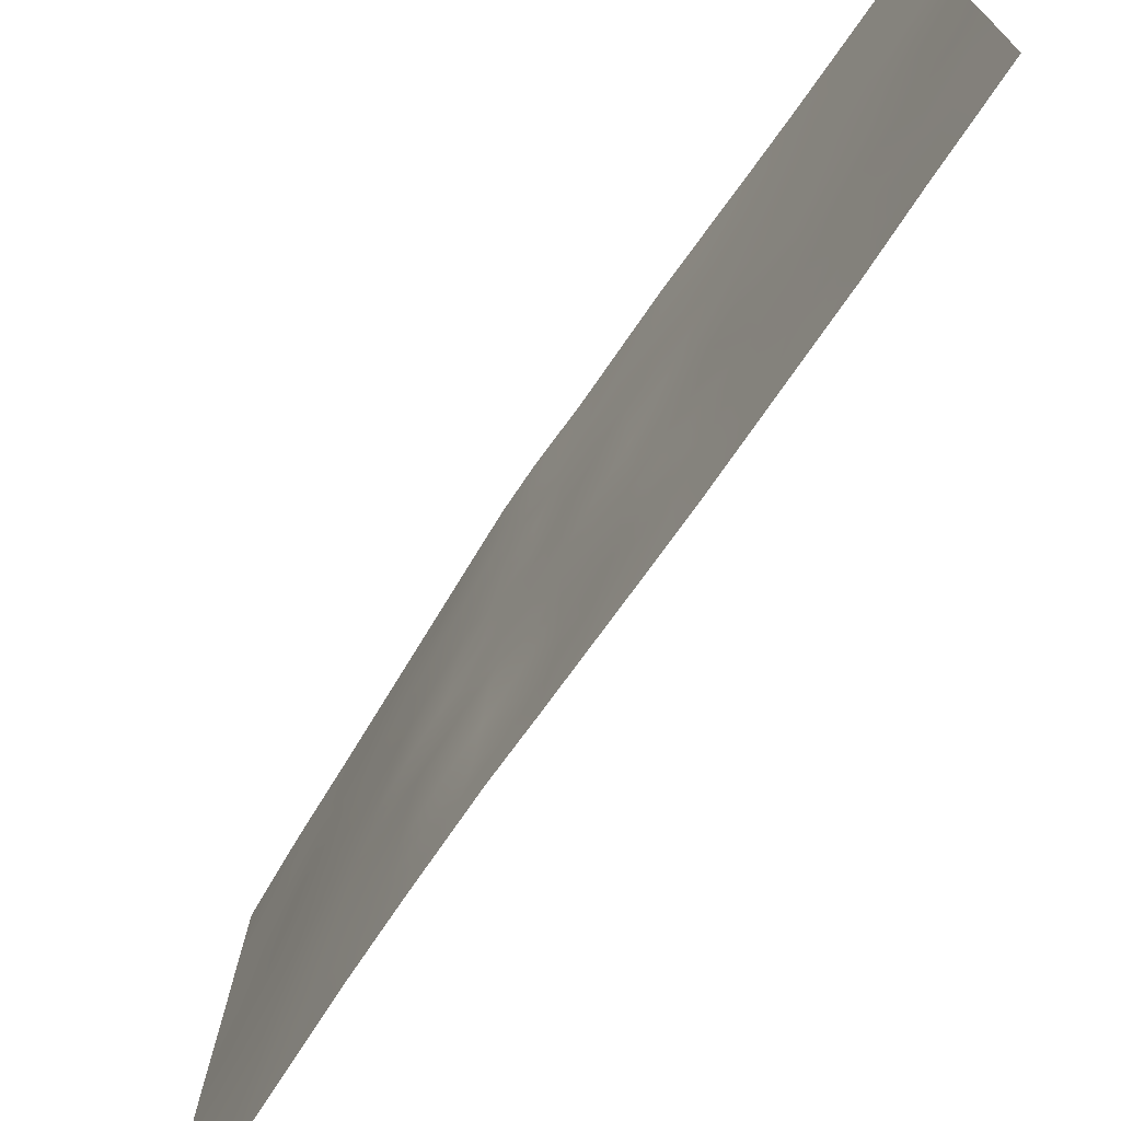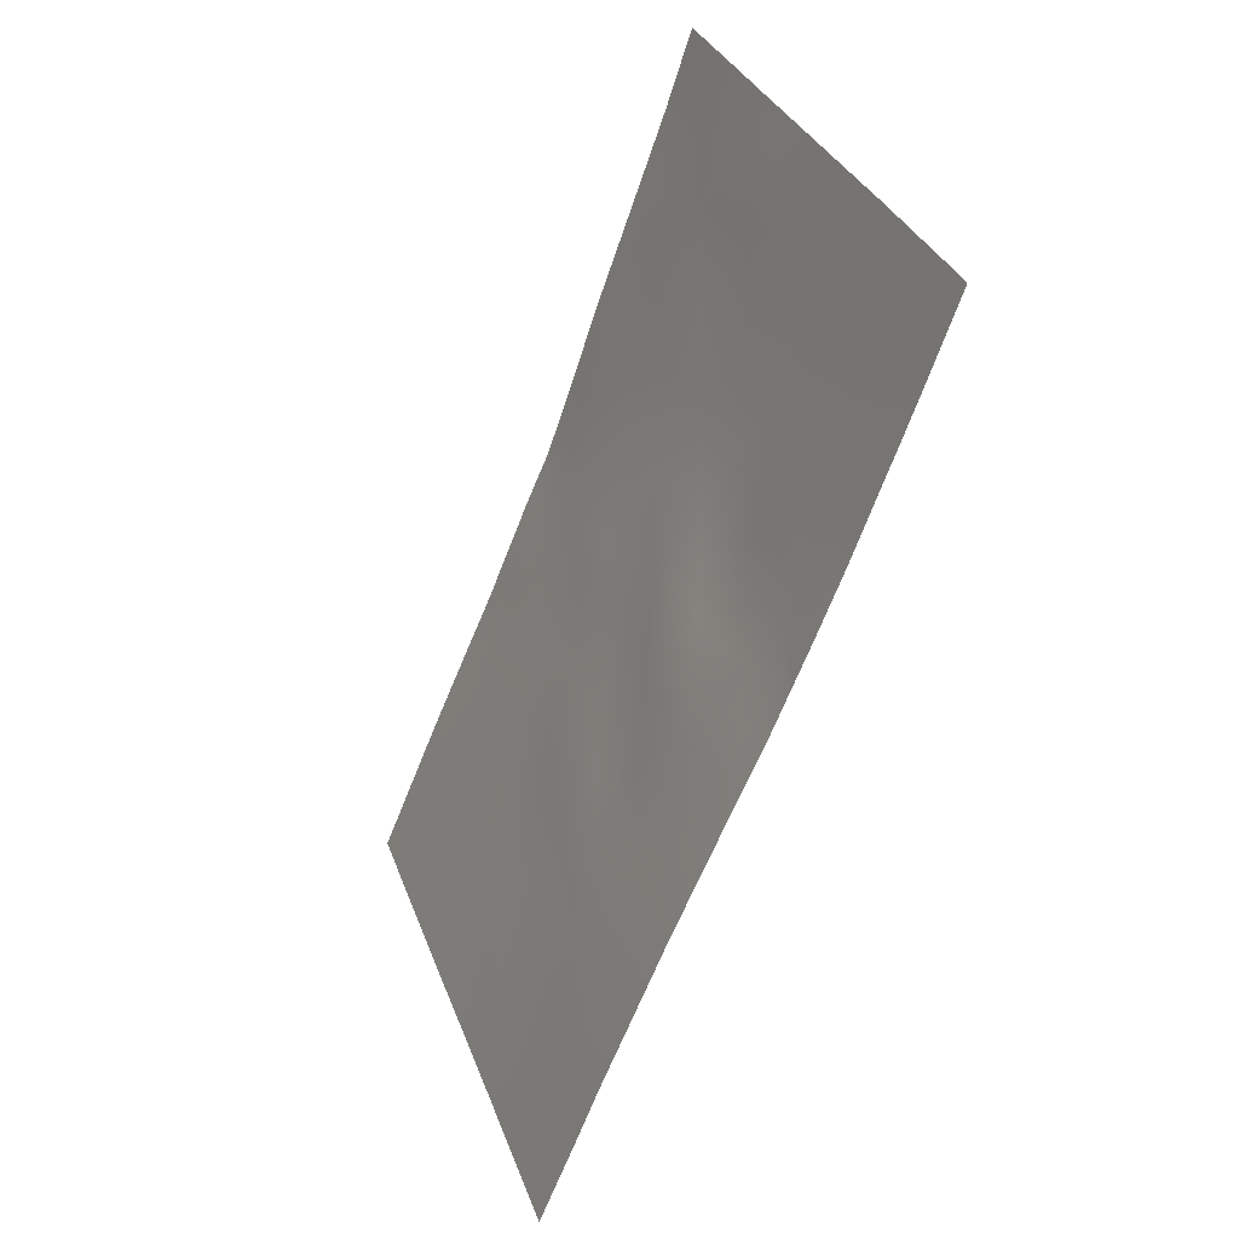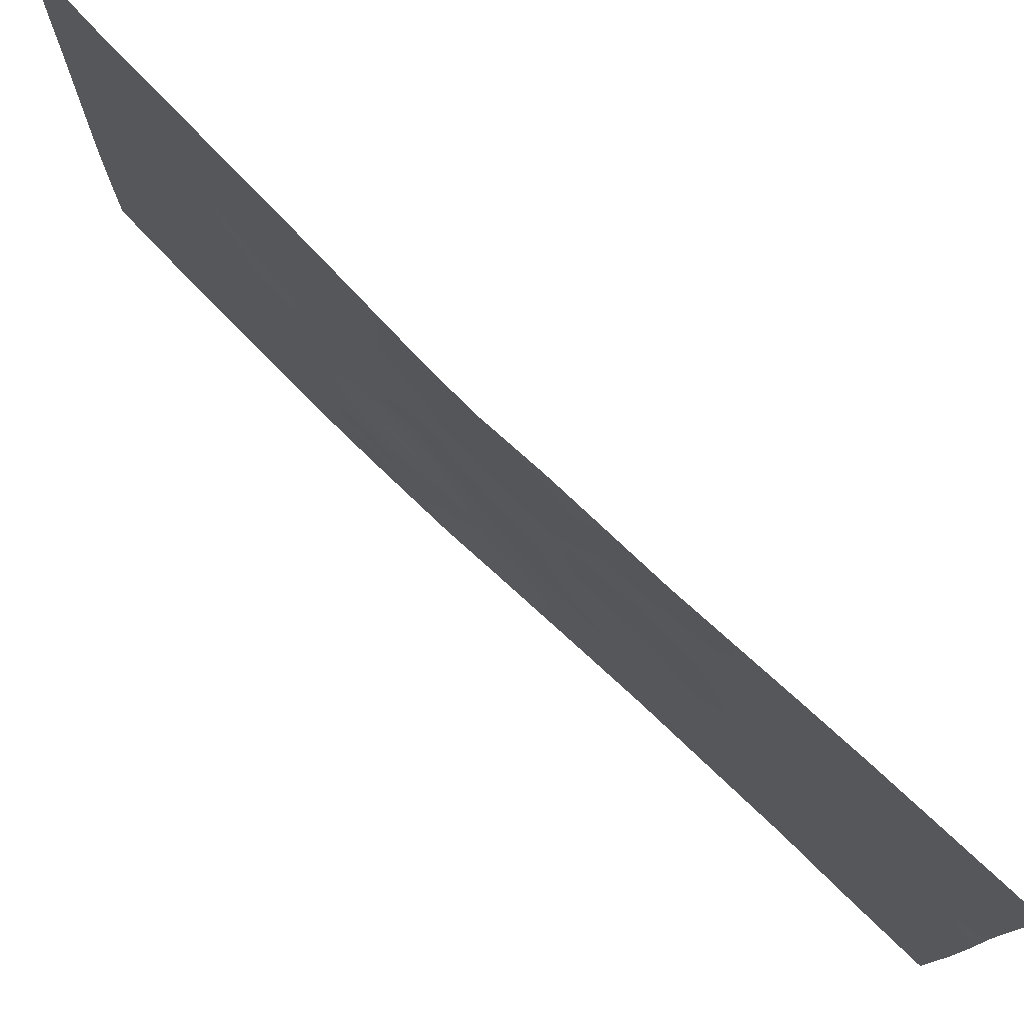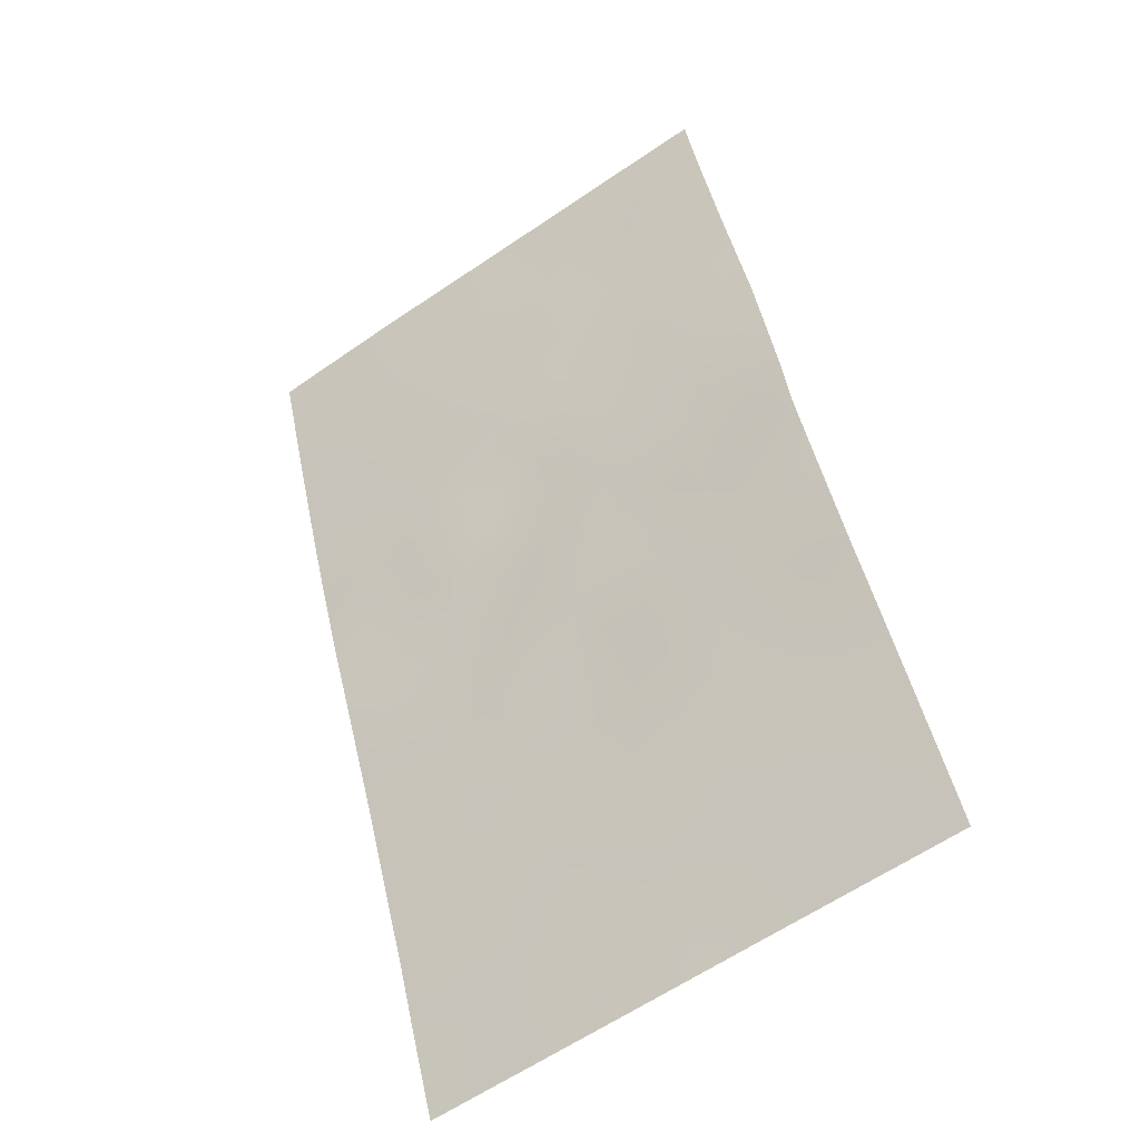
<metadata>
{"format":"obj","ext":"obj","renderer":"f3d","projection":"perspective","resolution":1024,"background":"white","views":[{"elev":-71.8,"azim":-12.3,"up":"+Z"},{"elev":34.4,"azim":161.4,"up":"+Y"},{"elev":78.4,"azim":-24.8,"up":"+Z"},{"elev":-58.5,"azim":-53.6,"up":"+Y"}]}
</metadata>
<code>
v 104.1 92.83 -46.57
v 102.1 98.55 -47.94
v 104.8 91.25 -40.12
v 106.9 86.32 -40.5
v 106.2 87.83 -41.83
v 105.6 89.41 -40.95
v 106.9 86.16 -42.54
v 106.3 87.71 -44.17
v 106.4 87.42 -50
v 105.6 89.48 -44.98
v 104.1 93.03 -39.29
v 108.2 83.03 -46.69
v 103.3 95.19 -41.75
v 103.9 93.6 -50
v 107.4 84.95 -46.53
v 105.6 89.39 -42.96
v 104.4 92.49 -44.43
v 105 90.84 -43.93
v 109.1 81.04 -40.46
v 108.3 82.84 -41.5
v 108.3 82.77 -50
v 101.7 100 -39.82
v 109 81.02 -42.44
v 105 91.09 -45.81
v 104.6 91.95 -42.34
v 103.8 93.8 -43.06
v 105.7 89.12 -38.79
v 108.4 82.6 -43.56
v 104 93.36 -41.01
v 105.1 90.67 -50
v 106.6 87 -46.17
v 105.6 89.57 -46.84
v 108.6 81.91 -45.01
v 105.5 89.65 -38
v 109.1 81.04 -38.84
v 108.8 81.59 -38
v 109.1 81.04 -38
v 109 80.94 -50
v 109 80.94 -49.07
v 107.8 84.13 -50
v 107.3 85.35 -50
v 104.6 91.77 -37.93
v 101.7 100 -41.61
v 102.9 96.32 -45.66
v 102.5 97.2 -50
v 103.3 95.02 -50
v 106.3 87.44 -38
v 101.6 100 -46.73
v 109 80.98 -44.42
v 109 80.95 -46.55
v 106 88.44 -50
v 104.9 91.23 -48.03
v 107.8 84.02 -38
v 101.8 100 -38
v 102.3 98.35 -37.99
v 102.2 98.56 -42.82
v 102.9 96.59 -40.27
v 103.8 94.18 -37.9
v 102.2 98.01 -50
v 102.5 97.28 -49.18
v 101.6 100 -49.11
v 101.6 100 -50
v 101.6 100 -44.23
v 104.6 91.78 -50
v 102.9 96.67 -37.97
v 102.2 98.3 -46.14
v 106.2 88.03 -46.35
v 107.3 85.19 -38
v 107 86.15 -48.16
v 107.9 83.8 -44.94
v 103.1 95.65 -43.8
v 102.3 98.28 -41.12
v 102.7 96.92 -42.44
v 103.3 95.15 -49
v 107.1 85.68 -44.61
v 103.6 94.33 -45.11
v 107.7 84.31 -41.32
v 107.7 84.38 -43.03
v 103.5 94.93 -39.65
v 103.4 94.85 -47.01
v 106.2 87.9 -47.92
v 102.4 97.66 -44.28
v 102.4 98.11 -39.01
v 104 93.17 -48.45
v 102.6 96.87 -47.49
v 107.4 84.91 -39.16
v 105.6 89.38 -41.97
v 105.9 88.6 -42.43
v 105.9 88.61 -41.4
v 105.9 88.64 -48.25
v 105.8 88.98 -49.14
v 105.9 88.65 -44.59
v 106.2 87.88 -45.38
v 103.2 95.39 -42.8
v 103.5 94.72 -43.45
v 103.6 94.49 -42.42
v 108.7 81.97 -39.9
v 108.3 82.83 -40.54
v 108.7 81.95 -40.94
v 107.9 83.78 -49.09
v 108.2 83.09 -48.42
v 104.2 92.67 -45.51
v 104.6 91.92 -46.22
v 104.7 91.81 -45.14
v 109 81.03 -41.45
v 108.7 81.93 -41.95
v 104.7 91.6 -44.1
v 105 90.99 -44.78
v 106.6 87.02 -42.22
v 106.9 86.24 -41.52
v 106.5 87.06 -41.17
v 104.3 92.65 -41.65
v 103.9 93.58 -42.03
v 104.2 92.9 -42.69
v 108.3 82.74 -42.55
v 108.7 81.85 -42.98
v 105.5 89.56 -50
v 105.4 89.9 -49.29
v 105 90.99 -41.99
v 104.9 91.14 -43.08
v 105.3 90.19 -43.45
v 105.3 90.18 -42.5
v 105.3 90.03 -38.84
v 108.6 81.84 -49.47
v 108.6 81.85 -50
v 108.6 81.91 -48.42
v 108.3 82.71 -49.25
v 107.5 84.83 -49.15
v 104.5 92.22 -43.38
v 104.1 93.15 -43.73
v 105.3 90.15 -41.52
v 105.2 90.25 -40.54
v 105 90.87 -41.11
v 107 85.98 -43.59
v 106.6 86.92 -43.32
v 106.7 86.66 -44.38
v 105.7 89.21 -47.46
v 106.4 87.39 -39.11
v 106 88.23 -38.79
v 105.9 88.66 -39.48
v 105.9 88.63 -40.38
v 107.4 85.04 -43.82
v 107.5 84.72 -44.79
v 107.8 84.11 -44.02
v 109 81 -43.43
v 108.7 81.8 -43.96
v 109 80.97 -45.49
v 108.7 81.68 -45.91
v 108.4 82.52 -45.86
v 108.6 82.06 -46.67
v 106.9 86.29 -45.4
v 107 85.92 -46.38
v 107.3 85.32 -45.58
v 106.3 87.8 -42.92
v 105.9 88.61 -43.51
v 106 88.42 -47.26
v 106.4 87.48 -47.13
v 108 83.61 -47.53
v 107.8 83.99 -46.62
v 107.6 84.59 -47.45
v 105.6 89.53 -45.96
v 105.8 88.87 -46.51
v 106.2 87.88 -48.92
v 108.5 82.41 -38.93
v 108.8 81.65 -39.08
v 109.1 81.04 -39.65
v 109 80.95 -47.81
v 108.7 81.67 -47.41
v 108.3 82.81 -38
v 108.1 83.4 -38.79
v 102.1 99.18 -37.99
v 101.8 100 -38.91
v 102.1 99.11 -38.89
v 104 93.39 -44.78
v 103.8 93.61 -45.83
v 107.7 84.29 -38.69
v 104.4 92.26 -39.63
v 104.1 93.16 -40.06
v 104.4 92.37 -40.62
v 102.9 96.29 -43.13
v 103 96.05 -42.11
v 104.9 91.13 -46.91
v 105.3 90.24 -47.56
v 105.3 90.31 -46.41
v 107.3 85.19 -48.26
v 107.2 85.55 -47.33
v 103.6 94.64 -38.74
v 103.8 93.93 -39.45
v 104 93.54 -38.65
v 103.7 94.3 -41.38
v 101.9 99 -50
v 101.9 99.05 -49.42
v 101.8 99.17 -48.47
v 108 83.45 -50
v 108.3 82.91 -45.04
v 108 83.43 -45.82
v 107.3 85.26 -41.73
v 107.2 85.39 -40.89
v 102.6 97.41 -40.73
v 102.5 97.57 -41.75
v 102.8 96.72 -41.38
v 103.7 94.06 -44.1
v 103.1 95.9 -41
v 101.7 100 -42.92
v 101.9 99.16 -43.4
v 102 99.23 -42.35
v 104.7 91.54 -38.93
v 104.3 92.48 -38.71
v 105 90.79 -39.1
v 104.9 90.81 -37.98
v 104.7 91.47 -49.06
v 101.8 99.24 -47.44
v 101.6 100 -47.92
v 105.3 90.21 -44.4
v 105.6 89.43 -43.97
v 103.4 95.07 -40.67
v 103.7 94.15 -40.36
v 103.2 95.8 -39.9
v 103 95.99 -44.75
v 103.2 95.32 -45.4
v 103.4 95 -44.45
v 108.4 82.49 -44.36
v 105.9 88.55 -38
v 105.2 90.35 -39.66
v 104.7 91.67 -41.3
v 104.5 92.02 -47.3
v 104.1 92.99 -47.55
v 104.4 92.19 -48.3
v 104.2 92.97 -37.92
v 104.3 92.43 -49.2
v 103.9 93.39 -49.27
v 104.2 92.69 -50
v 105.3 90.28 -45.39
v 102.3 97.78 -47.74
v 102.4 97.58 -46.81
v 102.1 98.45 -47.09
v 102.6 97 -44.98
v 102.3 98.13 -45.19
v 102.5 97.34 -45.89
v 101.9 99.07 -44.62
v 103.3 95.42 -37.94
v 103.2 95.67 -38.89
v 106.6 87.16 -45.14
v 101.7 100 -40.72
v 102 99.16 -41.39
v 102 99.07 -40.49
v 106.8 86.32 -38
v 106.7 86.73 -38.67
v 107 85.88 -38.85
v 106.8 86.51 -47.2
v 106.6 87.1 -48.05
v 108.1 83.23 -44.21
v 107.2 85.59 -39.82
v 107.6 84.59 -42.09
v 107.3 85.28 -42.8
v 103.8 93.83 -46.81
v 103.7 94.02 -47.73
v 103 95.88 -49.42
v 102.9 96.11 -50
v 103.6 94.31 -50
v 103.6 94.3 -49.42
v 107.7 84.36 -45.73
v 102.2 98.42 -42.03
v 102.8 96.63 -44.08
v 101.9 99.18 -46.4
v 103.5 94.61 -46.08
v 108 83.55 -41.17
v 107.9 83.72 -40.42
v 102.5 97.16 -48.36
v 102.2 98.13 -48.74
v 102.9 96.15 -48.37
v 102.4 98.14 -40.16
v 102.7 97.3 -39.69
v 108 83.68 -42.19
v 108 83.47 -43.27
v 106.9 86.38 -50
v 107.1 85.78 -49.1
v 106.7 86.78 -49.04
v 102.7 96.61 -46.57
v 101.6 100 -45.48
v 102.7 97.23 -38.76
v 103 96.38 -38.86
v 102.6 97.51 -37.98
v 106.5 87.16 -40.14
v 106.2 87.85 -40.79
v 107.8 83.98 -39.51
v 102.6 97.23 -43.39
v 102.4 97.79 -42.69
v 102.1 98.87 -39.67
v 103.1 95.62 -46.33
v 103.3 95.06 -47.95
v 103.6 94.19 -48.61
v 103 95.88 -47.26
v 107.6 84.67 -40.18
v 106.8 86.53 -39.52
v 108.2 83.04 -39.69
v 105.5 89.49 -39.78
v 106.2 87.97 -39.73
v 105.9 88.71 -45.62
v 108.4 82.55 -47.6
v 105.1 90.55 -48.74
v 102 98.99 -45.62
v 105.5 89.57 -48.46
v 102.7 96.59 -49.37
v 107.7 84.17 -48.24
v 102.2 98.25 -43.82
f 87 88 89
f 92 299 93
f 94 95 96
f 97 98 99
f 102 103 104
f 105 99 106
f 107 104 108
f 109 110 111
f 112 113 114
f 106 115 116
f 117 91 118
f 36 35 37
f 121 122 120
f 27 34 123
f 21 125 124
f 126 127 124
f 129 114 130
f 131 122 87
f 131 132 133
f 134 135 136
f 90 156 137
f 297 141 140
f 142 143 144
f 145 116 146
f 147 33 148
f 149 150 148
f 151 152 153
f 109 154 135
f 88 155 154
f 300 158 101
f 159 160 158
f 299 161 162
f 97 166 165
f 167 168 126
f 169 170 164
f 171 172 173
f 102 174 175
f 177 178 179
f 180 94 181
f 182 183 184
f 185 160 186
f 187 188 189
f 190 96 113
f 59 192 191
f 192 270 193
f 194 127 100
f 149 195 196
f 110 197 198
f 199 200 201
f 202 174 130
f 203 201 181
f 204 205 206
f 177 207 208
f 209 210 207
f 52 211 301
f 193 212 213
f 121 214 215
f 216 190 217
f 203 216 218
f 219 220 221
f 33 146 222
f 92 155 215
f 47 223 139
f 224 132 297
f 179 112 225
f 225 119 133
f 226 227 228
f 229 189 208
f 123 209 224
f 230 231 232
f 217 178 188
f 150 300 168
f 59 45 60
f 214 108 233
f 184 161 233
f 234 235 236
f 237 238 239
f 306 205 240
f 241 242 187
f 301 118 303
f 137 183 303
f 103 226 182
f 244 245 246
f 247 248 249
f 250 186 152
f 250 157 251
f 222 252 195
f 249 253 86
f 254 197 255
f 256 257 227
f 46 261 74
f 255 134 142
f 143 153 262
f 245 206 263
f 264 237 219
f 236 265 212
f 266 256 175
f 269 234 270
f 258 74 271
f 272 199 273
f 196 262 159
f 274 275 115
f 243 151 136
f 276 277 278
f 185 277 128
f 95 221 202
f 129 107 120
f 235 279 239
f 280 265 302
f 281 273 282
f 281 283 83
f 111 284 285
f 163 278 251
f 170 176 286
f 306 287 288
f 263 288 200
f 289 246 272
f 220 290 266
f 252 275 144
f 180 287 264
f 257 291 292
f 285 141 89
f 231 292 261
f 279 293 290
f 271 291 293
f 294 268 286
f 228 230 211
f 218 242 282
f 248 138 295
f 294 253 198
f 6 87 89
f 87 16 88
f 89 88 5
f 51 163 91
f 163 81 90
f 8 92 93
f 92 10 299
f 13 94 96
f 94 71 95
f 96 95 26
f 19 97 99
f 97 296 98
f 99 98 20
f 17 102 104
f 102 1 103
f 104 103 24
f 23 105 106
f 105 19 99
f 106 99 20
f 18 107 108
f 107 17 104
f 108 104 24
f 5 109 111
f 109 7 110
f 111 110 4
f 25 112 114
f 112 29 113
f 114 113 26
f 23 106 116
f 106 20 115
f 116 115 28
f 30 117 118
f 117 51 91
f 119 25 120
f 18 121 120
f 121 16 122
f 120 122 119
f 123 34 210
f 38 124 125
f 124 38 39
f 39 126 124
f 126 101 127
f 124 127 21
f 41 40 128
f 17 129 130
f 129 25 114
f 130 114 26
f 6 131 87
f 131 119 122
f 87 122 16
f 119 131 133
f 131 6 132
f 133 132 3
f 75 134 136
f 134 7 135
f 136 135 8
f 90 81 156
f 138 47 139
f 140 139 27
f 27 297 140
f 297 6 141
f 140 141 298
f 78 142 144
f 142 75 143
f 144 143 70
f 49 145 146
f 145 23 116
f 146 116 28
f 50 147 148
f 147 49 33
f 33 149 148
f 149 12 150
f 148 150 50
f 75 151 153
f 151 31 152
f 153 152 15
f 7 109 135
f 109 5 154
f 135 154 8
f 5 88 154
f 88 16 155
f 154 155 8
f 31 67 157
f 157 156 81
f 300 12 158
f 101 158 305
f 12 159 158
f 159 15 160
f 67 93 299
f 299 10 161
f 162 161 32
f 9 163 51
f 35 36 165
f 164 165 36
f 296 97 164
f 97 19 166
f 165 166 35
f 39 167 126
f 167 50 168
f 36 169 164
f 169 53 170
f 55 171 173
f 171 54 172
f 173 172 22
f 1 102 175
f 102 17 174
f 175 174 76
f 53 68 176
f 86 176 68
f 3 177 179
f 177 11 178
f 179 178 29
f 73 180 181
f 180 71 94
f 181 94 13
f 24 182 184
f 182 52 183
f 184 183 32
f 156 157 67
f 69 185 186
f 185 128 305
f 186 160 15
f 58 187 189
f 187 79 188
f 189 188 11
f 29 190 113
f 190 13 96
f 113 96 26
f 61 62 192
f 191 192 62
f 61 192 193
f 192 59 270
f 193 270 2
f 40 194 100
f 194 21 127
f 100 127 101
f 12 149 196
f 149 33 195
f 196 195 70
f 4 110 198
f 110 7 197
f 57 199 201
f 199 72 200
f 201 200 73
f 26 202 130
f 202 76 174
f 130 174 17
f 13 203 181
f 203 57 201
f 181 201 73
f 43 204 206
f 204 63 205
f 206 205 56
f 11 177 208
f 177 3 207
f 208 207 42
f 3 209 207
f 207 210 42
f 211 30 301
f 30 211 64
f 61 193 213
f 193 2 212
f 213 212 48
f 16 121 215
f 121 18 214
f 215 214 10
f 79 216 217
f 216 13 190
f 217 190 29
f 57 203 218
f 203 13 216
f 218 216 79
f 71 219 221
f 219 44 220
f 221 220 76
f 33 49 146
f 222 146 28
f 10 92 215
f 92 8 155
f 215 155 16
f 223 34 27
f 27 123 297
f 224 3 132
f 297 132 6
f 3 179 225
f 179 29 112
f 225 112 25
f 3 225 133
f 225 25 119
f 52 226 228
f 226 1 227
f 228 227 84
f 42 229 208
f 229 58 189
f 208 189 11
f 123 210 209
f 224 209 3
f 64 230 232
f 230 84 231
f 232 231 14
f 79 217 188
f 217 29 178
f 188 178 11
f 50 150 168
f 150 12 300
f 10 214 233
f 214 18 108
f 233 108 24
f 24 184 233
f 184 32 161
f 233 161 10
f 2 234 236
f 234 85 235
f 236 235 66
f 44 237 239
f 237 82 238
f 239 238 66
f 306 56 205
f 58 241 187
f 241 65 282
f 187 242 79
f 301 30 118
f 91 90 303
f 137 32 183
f 303 183 301
f 67 31 93
f 93 243 8
f 24 103 182
f 103 1 226
f 182 226 52
f 22 244 246
f 244 43 245
f 246 245 72
f 68 247 249
f 247 47 248
f 31 250 152
f 250 69 186
f 152 186 15
f 69 250 251
f 250 31 157
f 251 157 81
f 33 222 195
f 222 28 252
f 195 252 70
f 68 249 86
f 78 254 255
f 255 197 7
f 1 256 227
f 256 80 257
f 227 257 84
f 258 304 259
f 46 260 261
f 260 14 261
f 78 255 142
f 255 7 134
f 142 134 75
f 70 143 262
f 143 75 153
f 262 153 15
f 72 245 263
f 245 43 206
f 263 206 56
f 71 264 219
f 264 82 237
f 219 237 44
f 2 236 212
f 236 66 265
f 212 265 48
f 76 266 175
f 266 80 256
f 175 256 1
f 60 269 270
f 269 85 234
f 270 234 2
f 271 269 304
f 85 269 271
f 269 60 304
f 83 272 273
f 272 72 199
f 273 199 57
f 12 196 159
f 196 70 262
f 159 262 15
f 78 274 254
f 274 20 267
f 20 274 115
f 274 78 275
f 115 275 28
f 8 243 136
f 243 31 151
f 136 151 75
f 9 276 278
f 276 41 277
f 278 277 69
f 100 305 128
f 185 69 277
f 128 277 41
f 26 95 202
f 95 71 221
f 202 221 76
f 25 129 120
f 129 17 107
f 120 107 18
f 60 270 59
f 66 235 239
f 235 85 279
f 239 279 44
f 63 280 240
f 280 48 265
f 65 281 282
f 281 83 273
f 282 273 57
f 281 65 283
f 83 283 55
f 5 111 285
f 111 4 284
f 285 284 298
f 81 163 251
f 163 9 278
f 251 278 69
f 296 170 286
f 170 53 176
f 286 176 86
f 56 306 288
f 306 82 287
f 288 287 73
f 72 263 200
f 263 56 288
f 200 288 73
f 83 289 272
f 289 22 246
f 272 246 72
f 76 220 266
f 220 44 290
f 266 290 80
f 70 252 144
f 252 28 275
f 144 275 78
f 71 180 264
f 180 73 287
f 264 287 82
f 84 257 292
f 257 80 291
f 292 291 74
f 5 285 89
f 285 298 141
f 89 141 6
f 289 83 173
f 289 173 22
f 14 231 261
f 231 84 292
f 261 292 74
f 44 279 290
f 279 85 293
f 290 293 80
f 85 271 293
f 271 74 291
f 293 291 80
f 86 294 286
f 286 268 296
f 66 238 302
f 240 82 306
f 52 228 211
f 228 84 230
f 211 230 64
f 57 218 282
f 218 79 242
f 248 47 138
f 284 138 298
f 249 295 253
f 295 4 253
f 77 294 198
f 294 86 253
f 198 253 4
f 4 295 284
f 295 249 248
f 284 295 138
f 223 27 139
f 77 267 268
f 294 77 268
f 91 163 90
f 297 123 224
f 254 77 197
f 296 268 98
f 298 139 140
f 298 138 139
f 164 97 165
f 164 170 296
f 156 67 162
f 126 168 300
f 303 118 91
f 83 55 173
f 280 302 240
f 67 299 162
f 301 183 52
f 93 31 243
f 66 302 265
f 302 238 240
f 126 300 101
f 303 90 137
f 267 20 98
f 268 267 98
f 258 259 46
f 274 267 77
f 74 258 46
f 100 128 40
f 137 156 162
f 137 162 32
f 304 45 259
f 45 304 60
f 271 304 258
f 274 77 254
f 101 305 100
f 305 158 160
f 185 305 160
f 240 205 63
f 197 77 198
f 241 282 242
f 238 82 240

</code>
